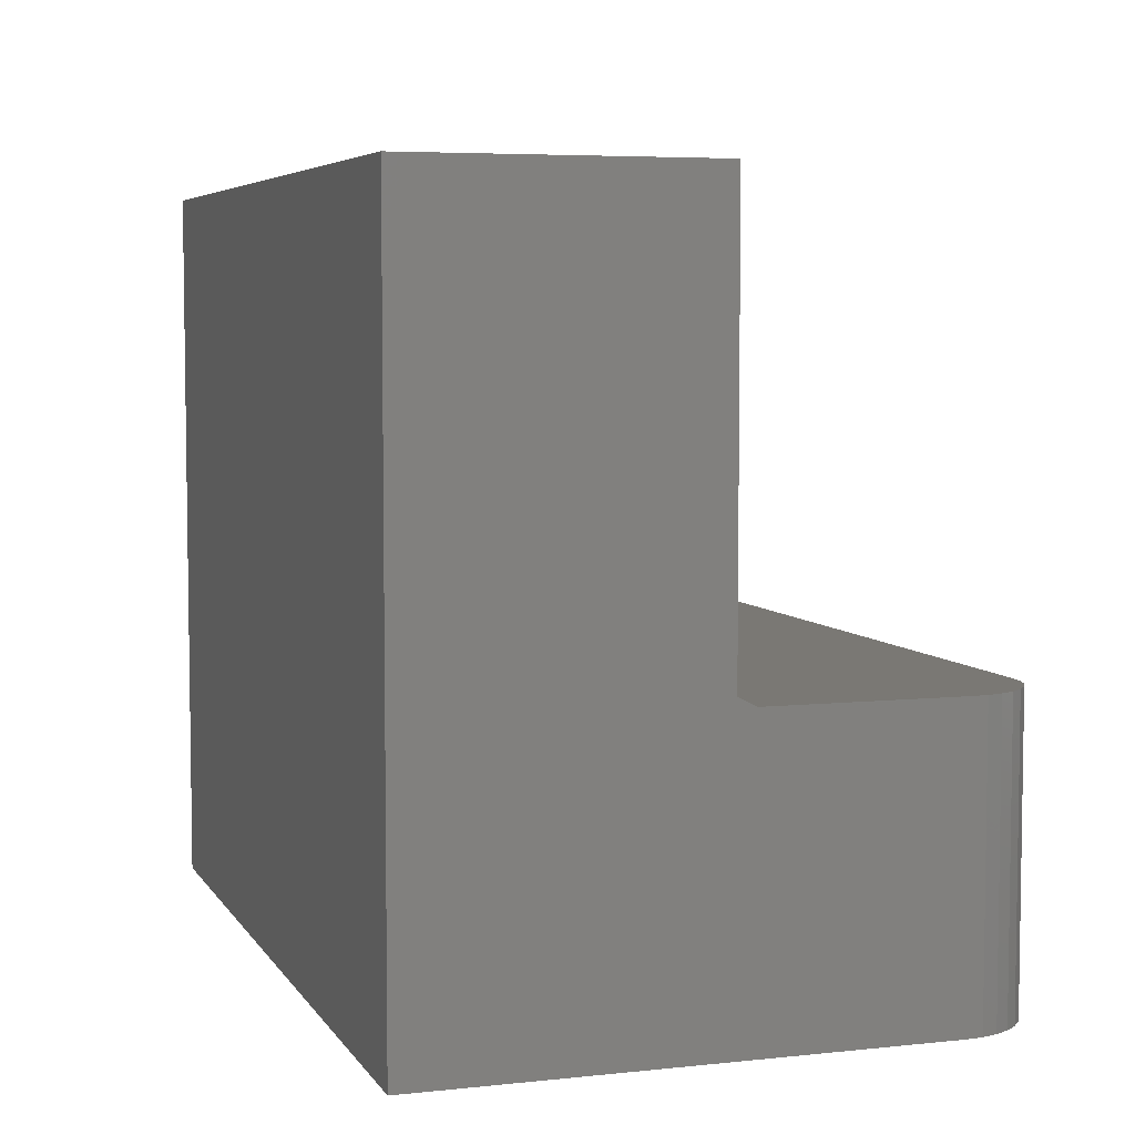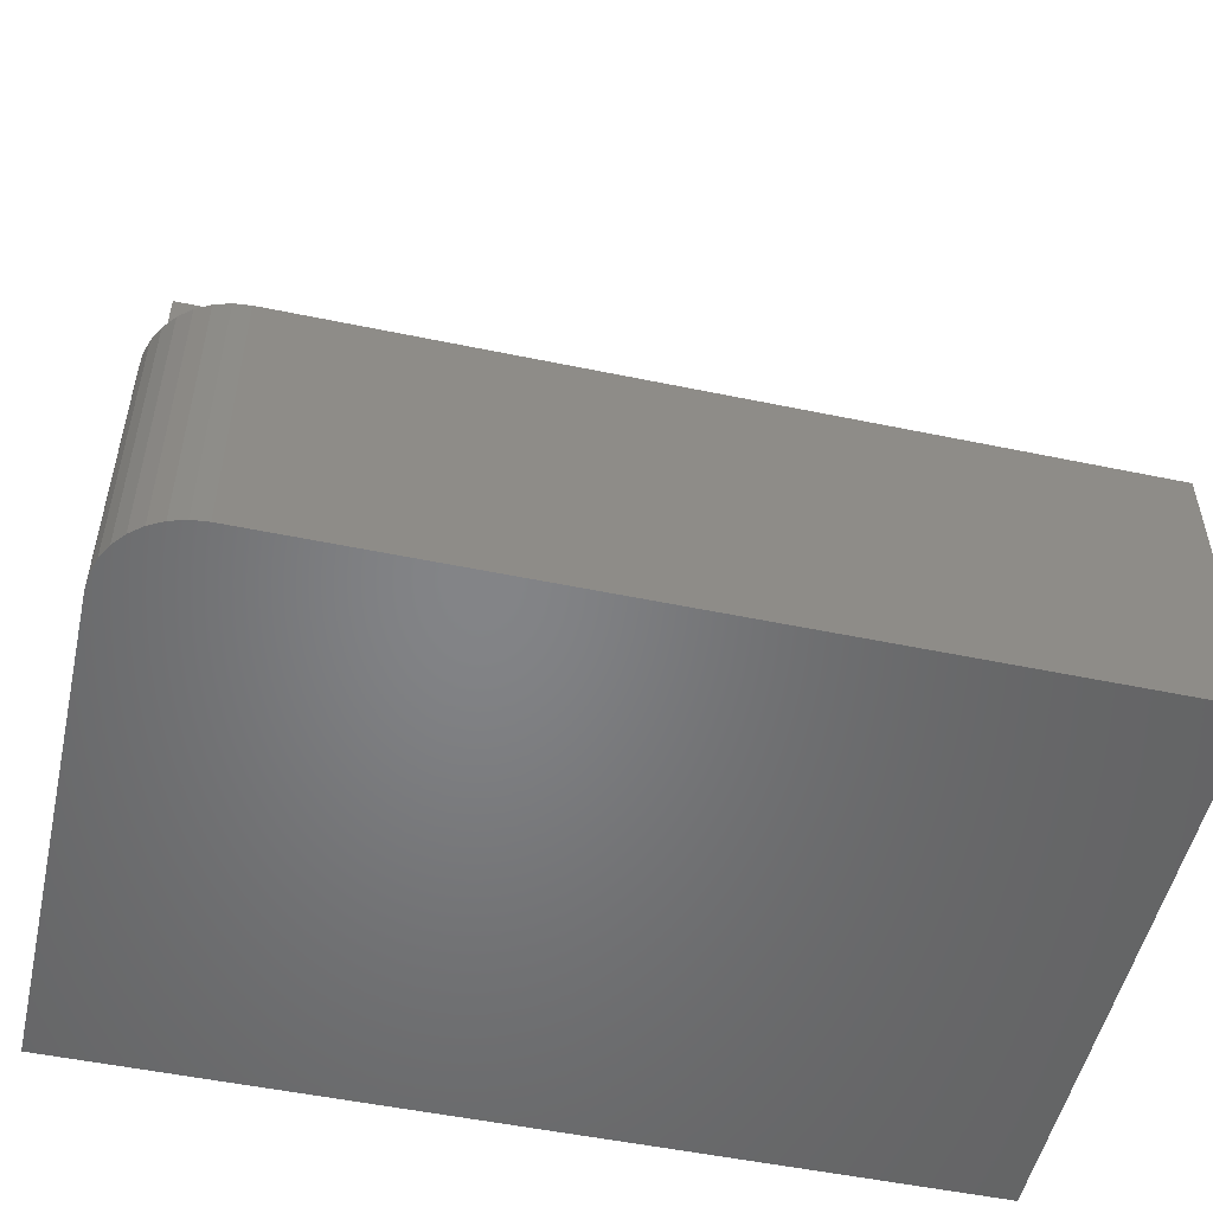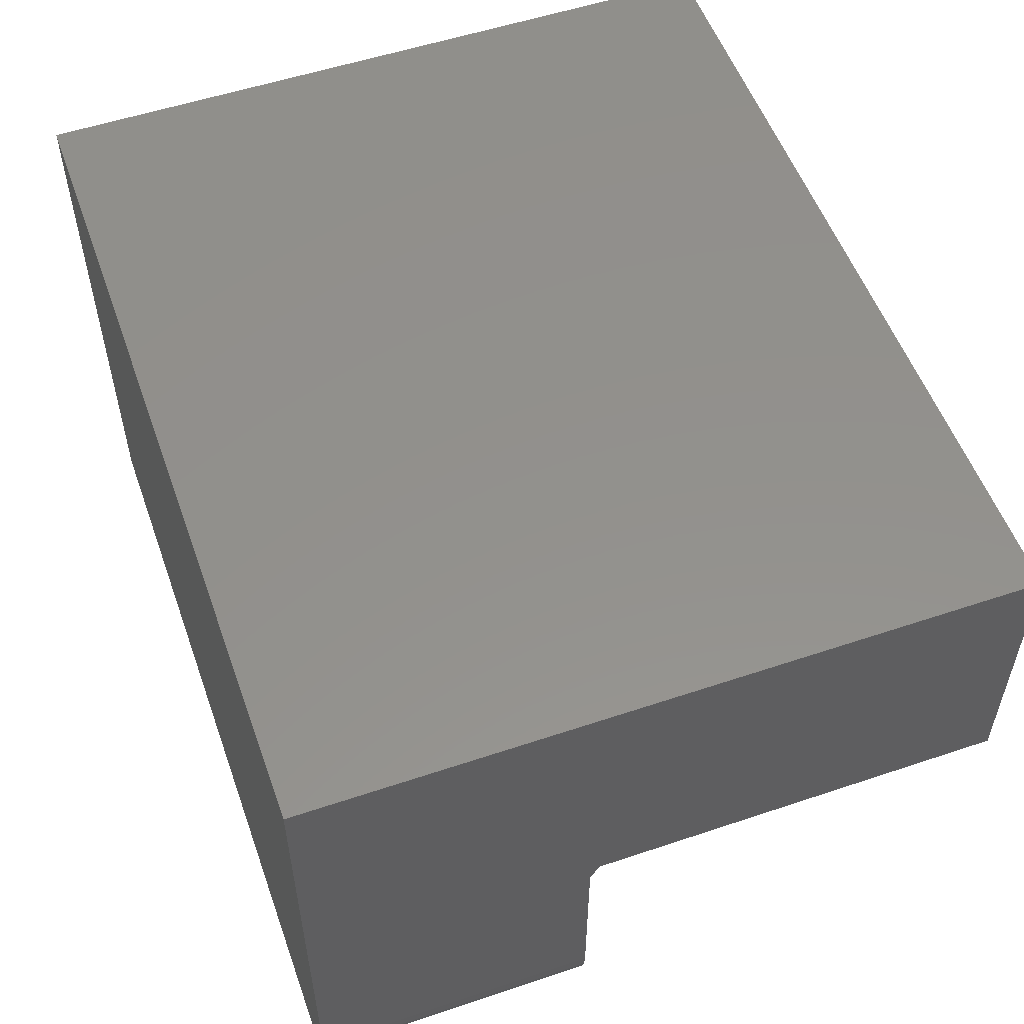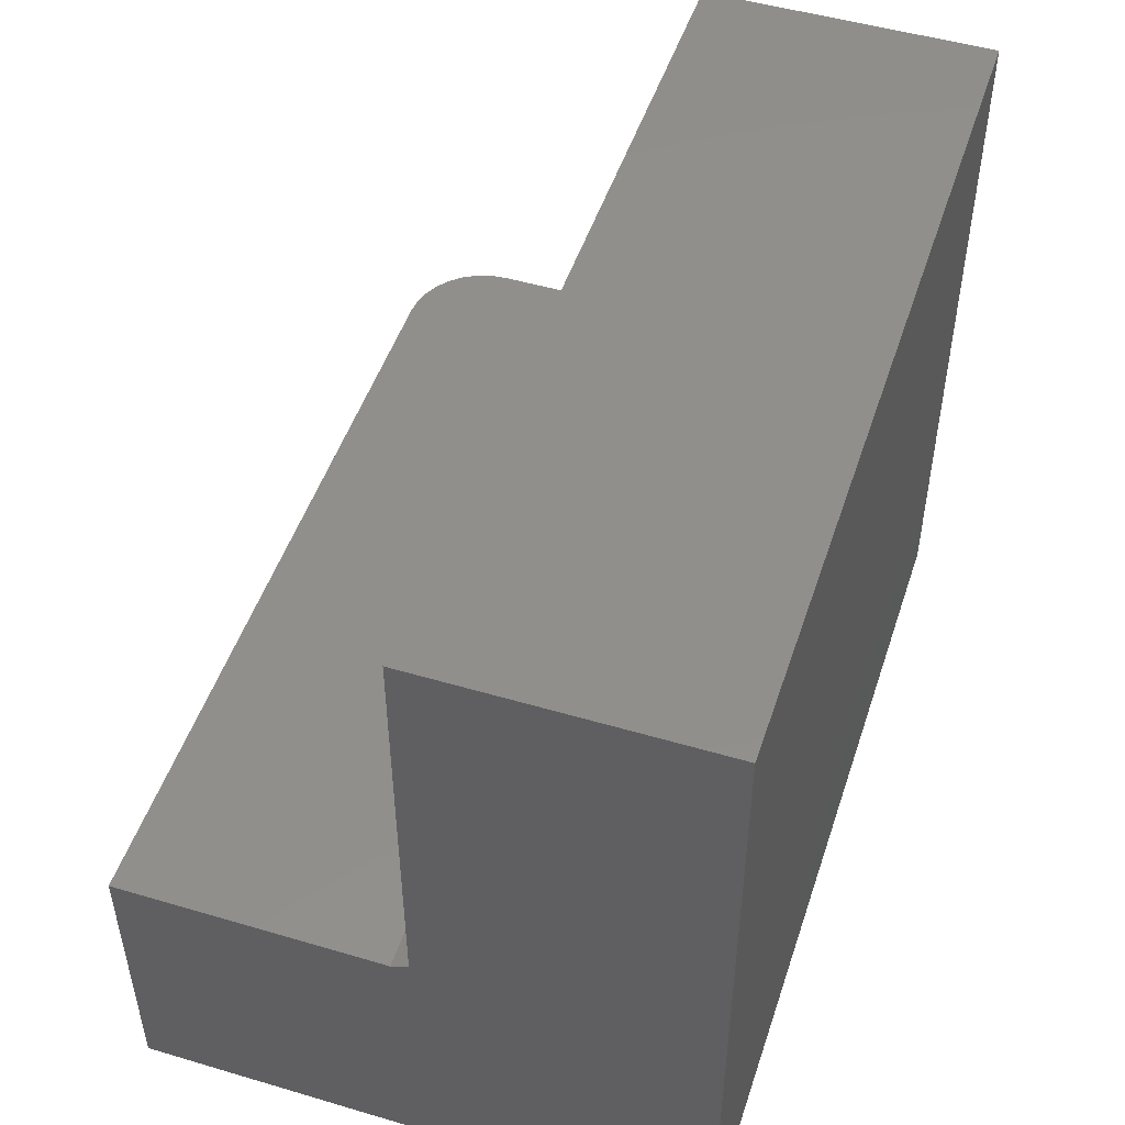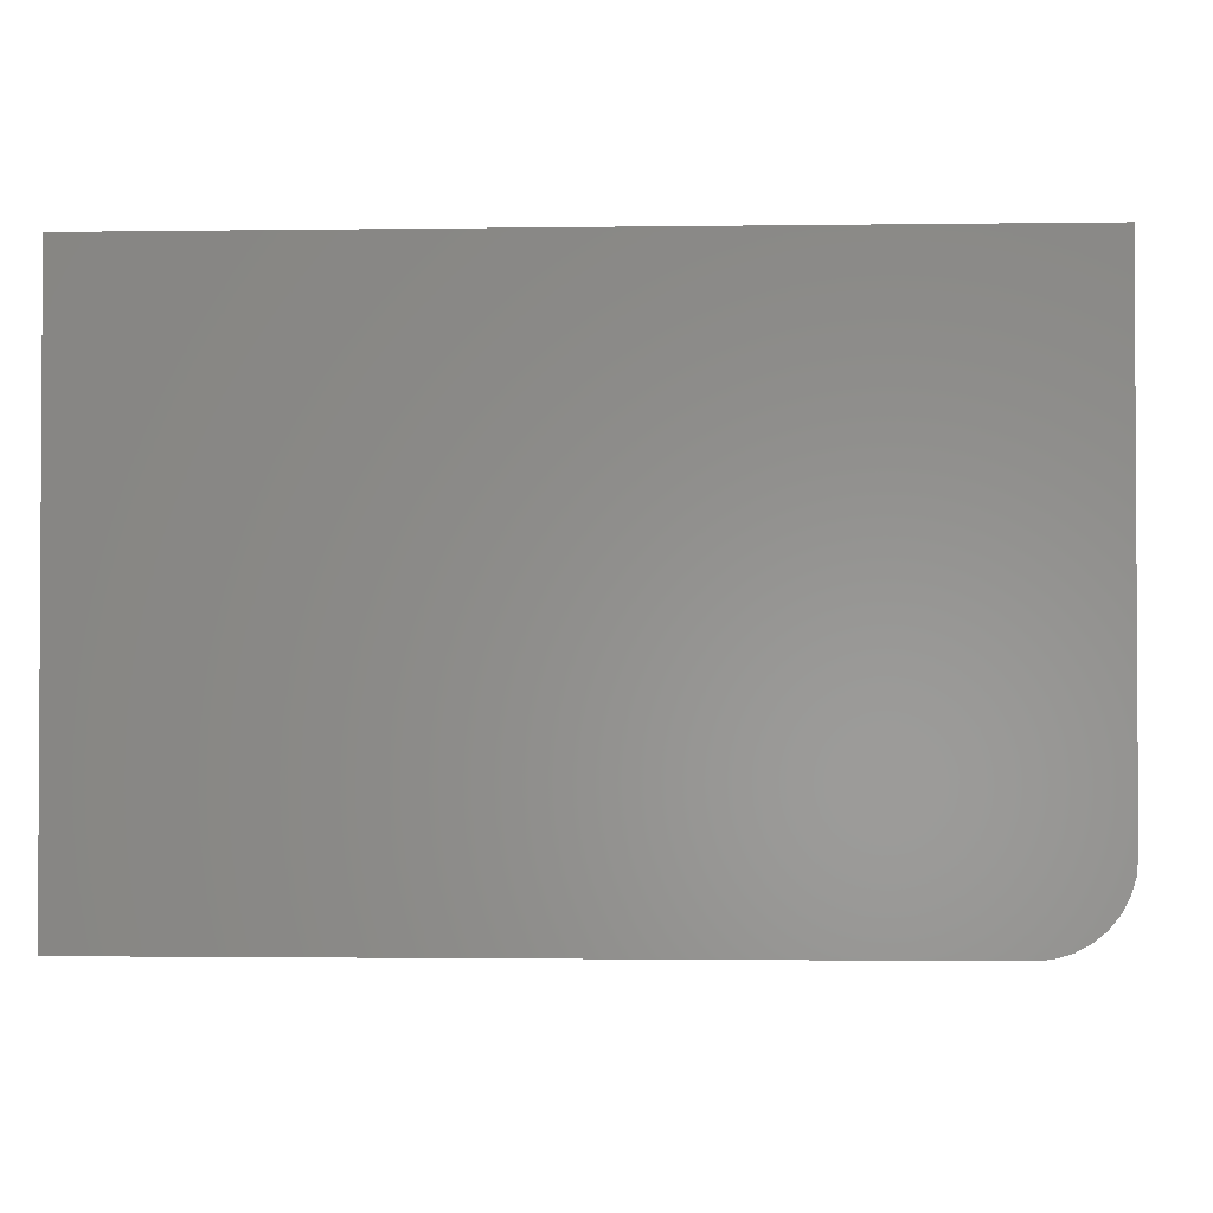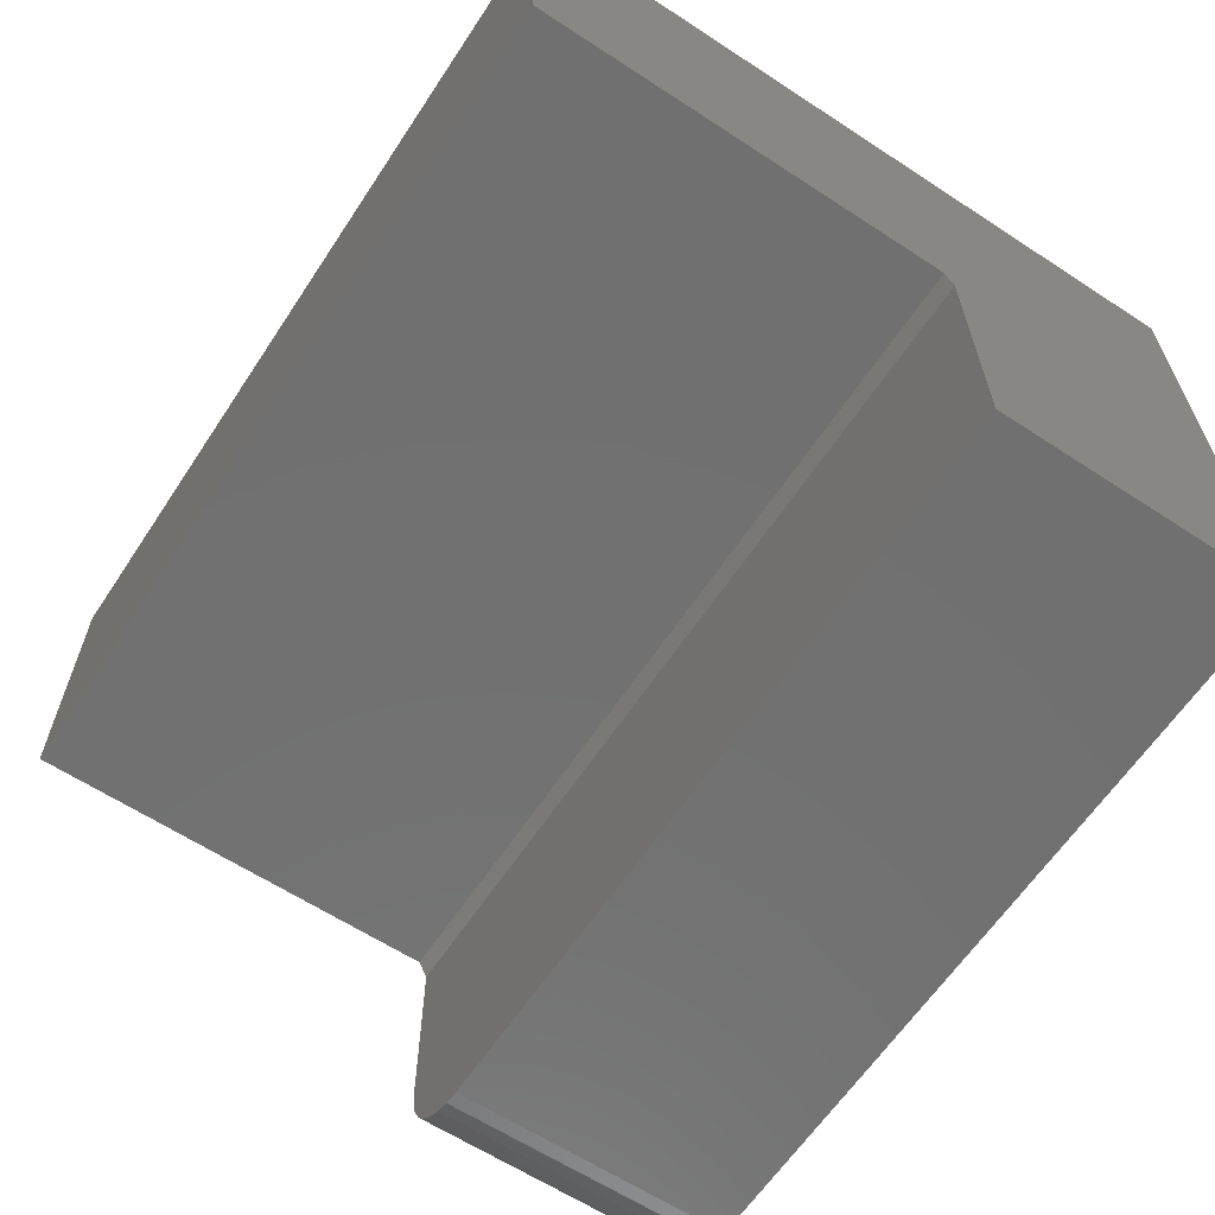
<metadata>
{"format":"stl","ext":"stl","renderer":"f3d","projection":"perspective","resolution":1024,"background":"white","views":[{"elev":5.6,"azim":-108.2,"up":"+Z"},{"elev":-51.9,"azim":-12.7,"up":"+Z"},{"elev":54.4,"azim":-109.6,"up":"+Y"},{"elev":49.4,"azim":108.1,"up":"+Z"},{"elev":-1.9,"azim":-177.0,"up":"+Y"},{"elev":-62.7,"azim":56.5,"up":"+Y"}]}
</metadata>
<code>
# stl→obj: 30 verts, 56 faces
v 0 0.2344 0.25
v 0 0.07031 0.25
v 0.001351 0.0566 0.25
v 0.07031 2.776e-17 0.25
v 0.75 1.531e-17 0.25
v 0.75 0.2344 0.25
v 0.005352 0.04341 0.25
v 0.01185 0.03125 0.25
v 0.02059 0.02059 0.25
v 0.03125 0.01185 0.25
v 0.04341 0.005352 0.25
v 0.0566 0.001351 0.25
v 0 0.25 0.625
v 0 0.25 0.2578
v 0.75 0.25 0.625
v 0.75 0.25 0.2578
v 0 0.5 -3.062e-17
v 0 0.5 0.625
v 0 0.07031 -4.305e-18
v 0.75 0.5 0.625
v 0.75 0.5 -3.062e-17
v 0.75 0 0
v 0.07031 0 0
v 0.0566 0.001351 -8.273e-20
v 0.04341 0.005352 -3.277e-19
v 0.03125 0.01185 -7.256e-19
v 0.02059 0.02059 -1.261e-18
v 0.01185 0.03125 -1.913e-18
v 0.005352 0.04341 -2.658e-18
v 0.001351 0.0566 -3.465e-18
f 1 2 3
f 4 5 6
f 4 6 1
f 4 1 3
f 4 3 7
f 4 7 8
f 4 8 9
f 4 9 10
f 4 10 11
f 4 11 12
f 13 14 15
f 15 14 16
f 1 14 17
f 17 14 13
f 17 13 18
f 2 1 19
f 19 1 17
f 20 15 21
f 21 15 16
f 21 16 6
f 5 22 6
f 6 22 21
f 14 1 16
f 16 1 6
f 4 23 5
f 5 23 22
f 23 24 25
f 23 25 26
f 23 26 27
f 23 27 28
f 23 28 29
f 23 29 30
f 23 30 19
f 23 19 17
f 23 17 21
f 23 21 22
f 2 19 3
f 3 19 30
f 3 30 7
f 7 30 29
f 7 29 8
f 8 29 28
f 8 28 9
f 9 28 27
f 9 27 10
f 10 27 26
f 10 26 11
f 11 26 25
f 11 25 12
f 12 25 24
f 12 24 4
f 4 24 23
f 18 13 20
f 20 13 15
f 17 18 21
f 21 18 20

</code>
